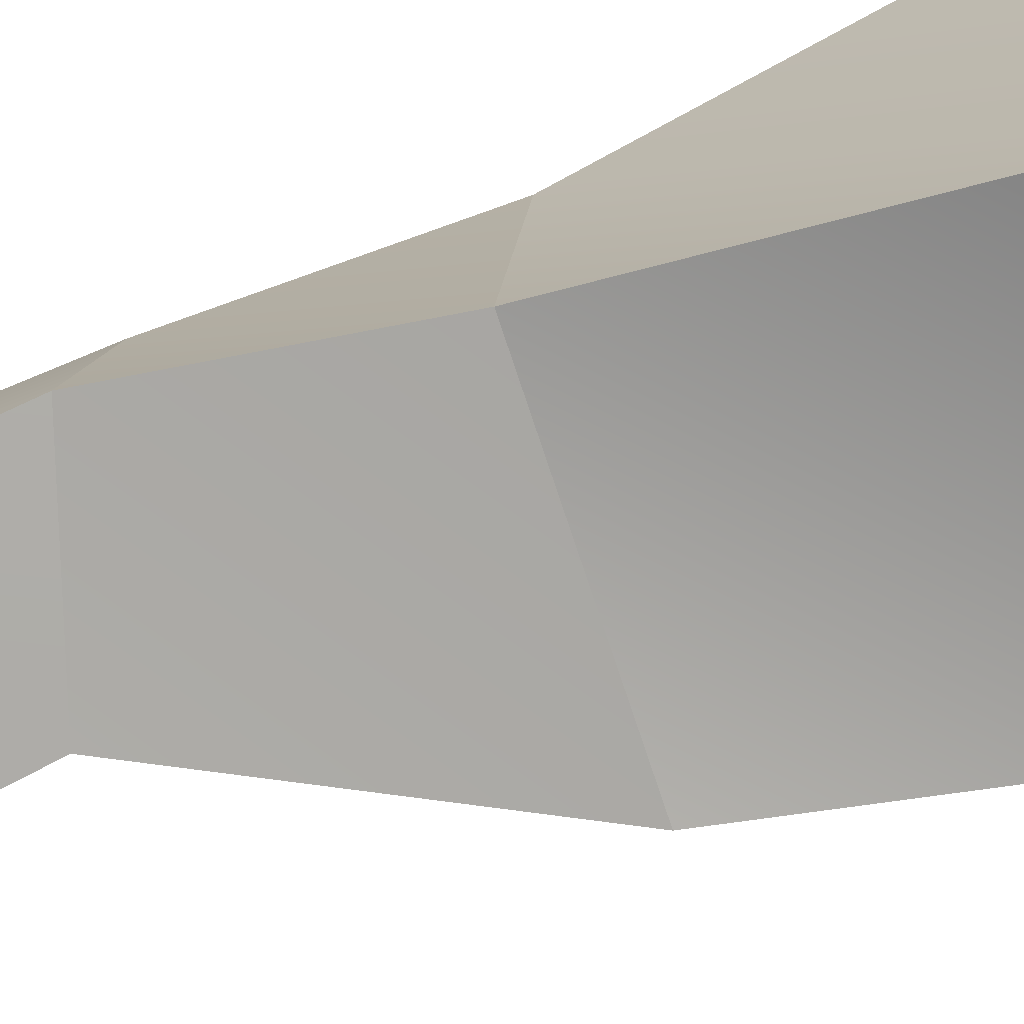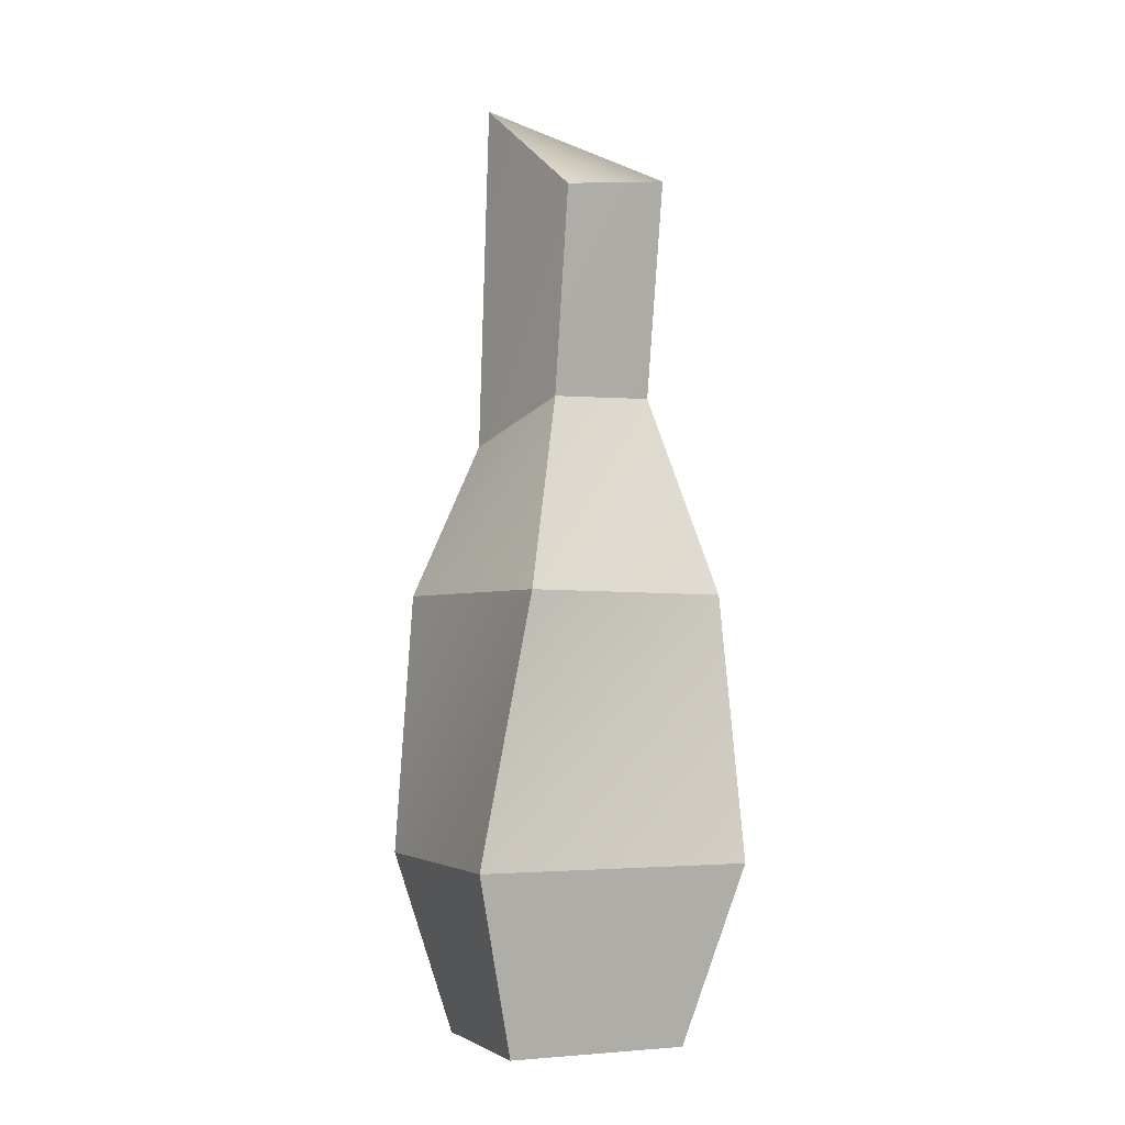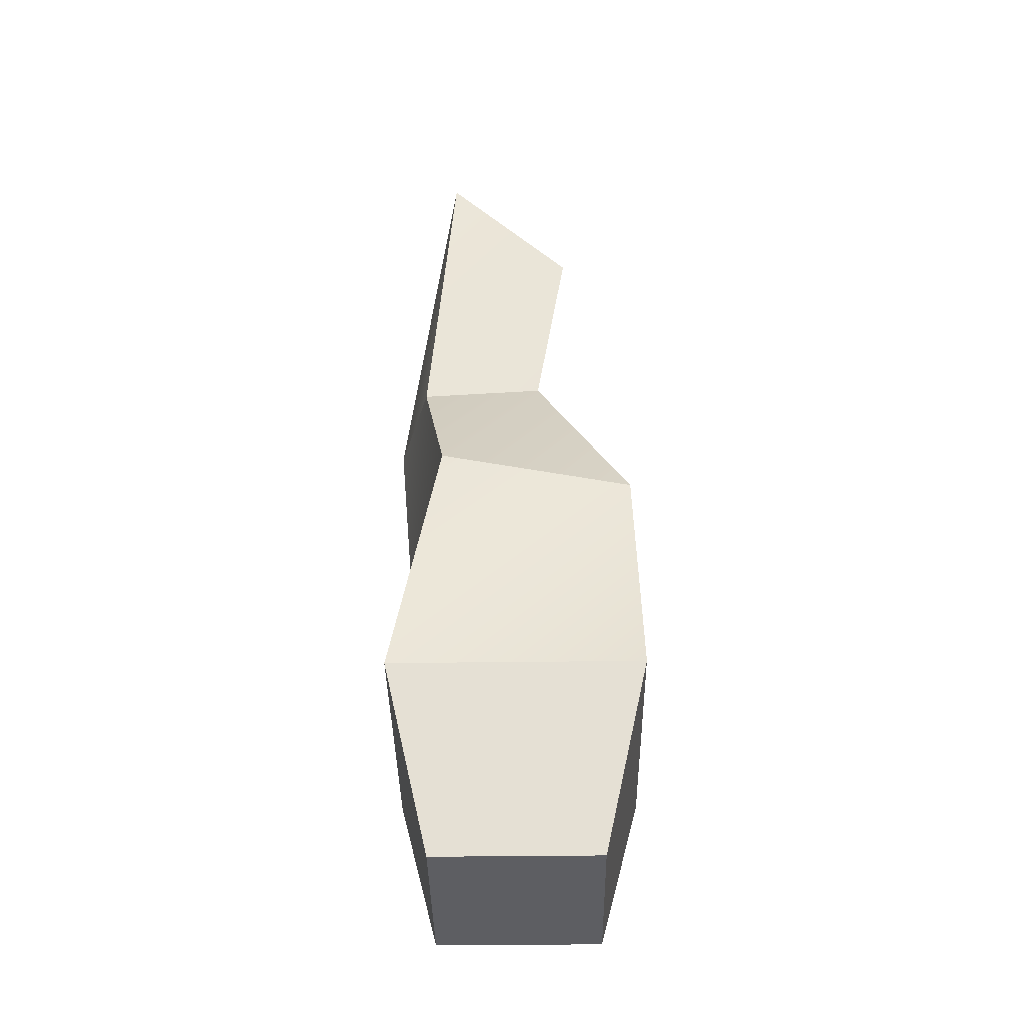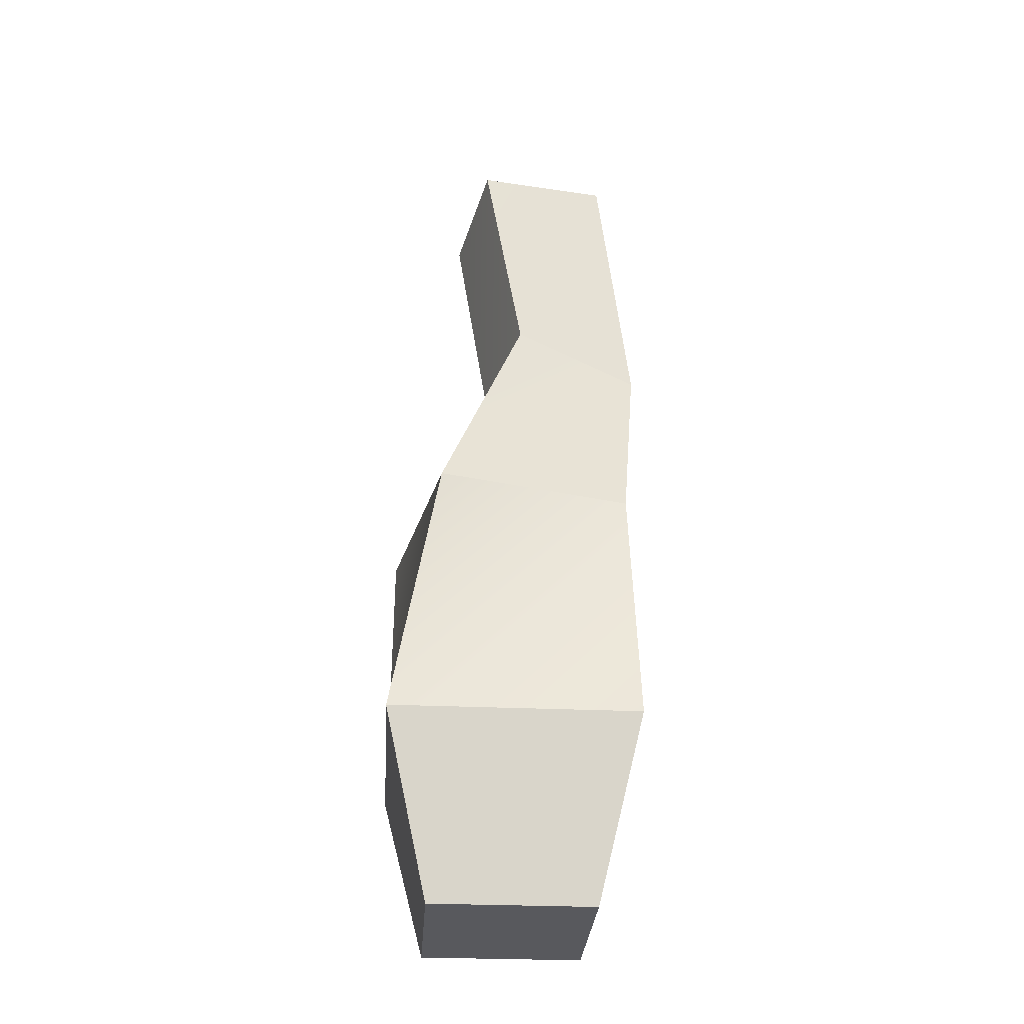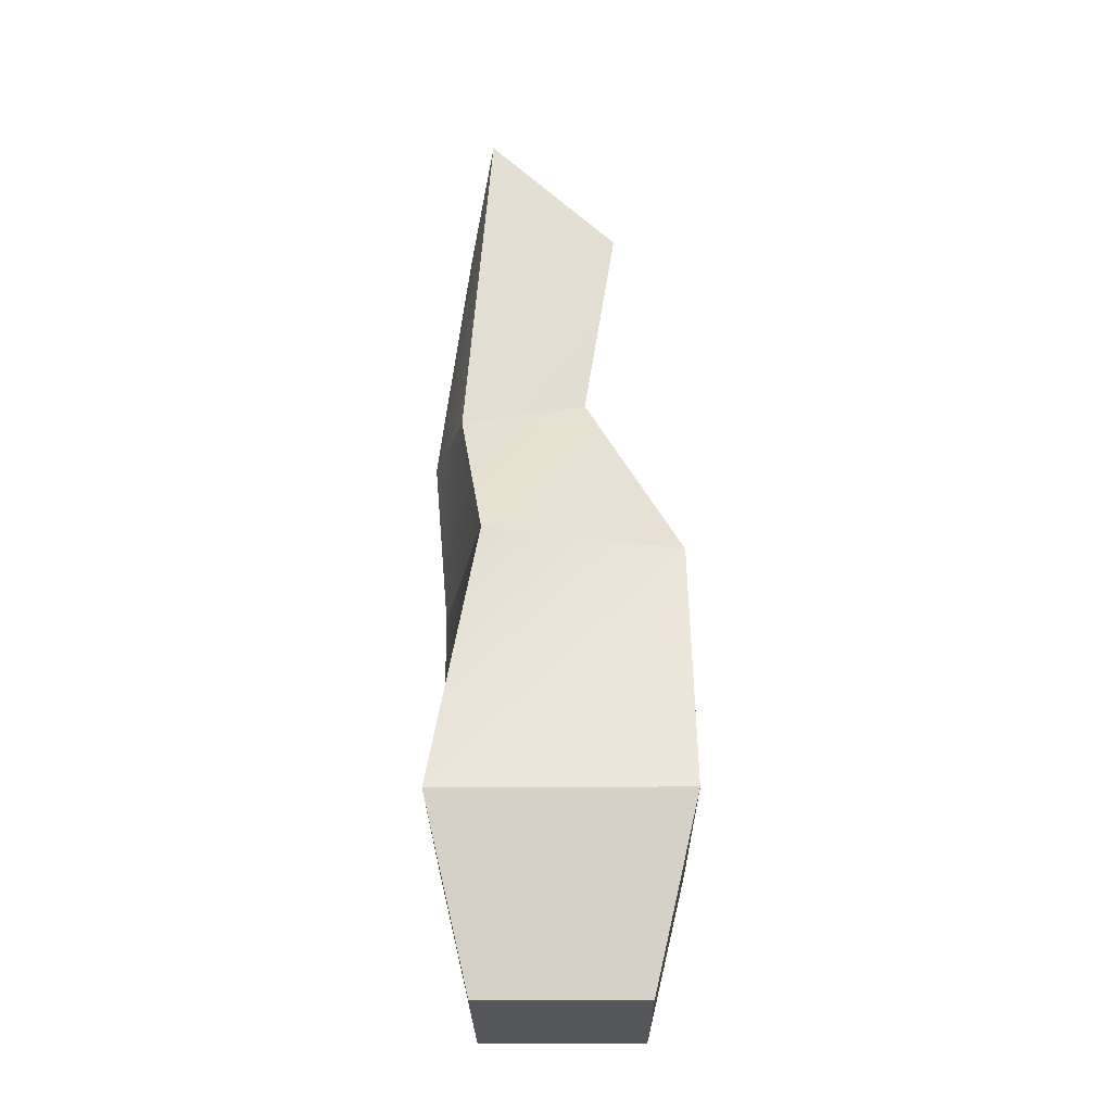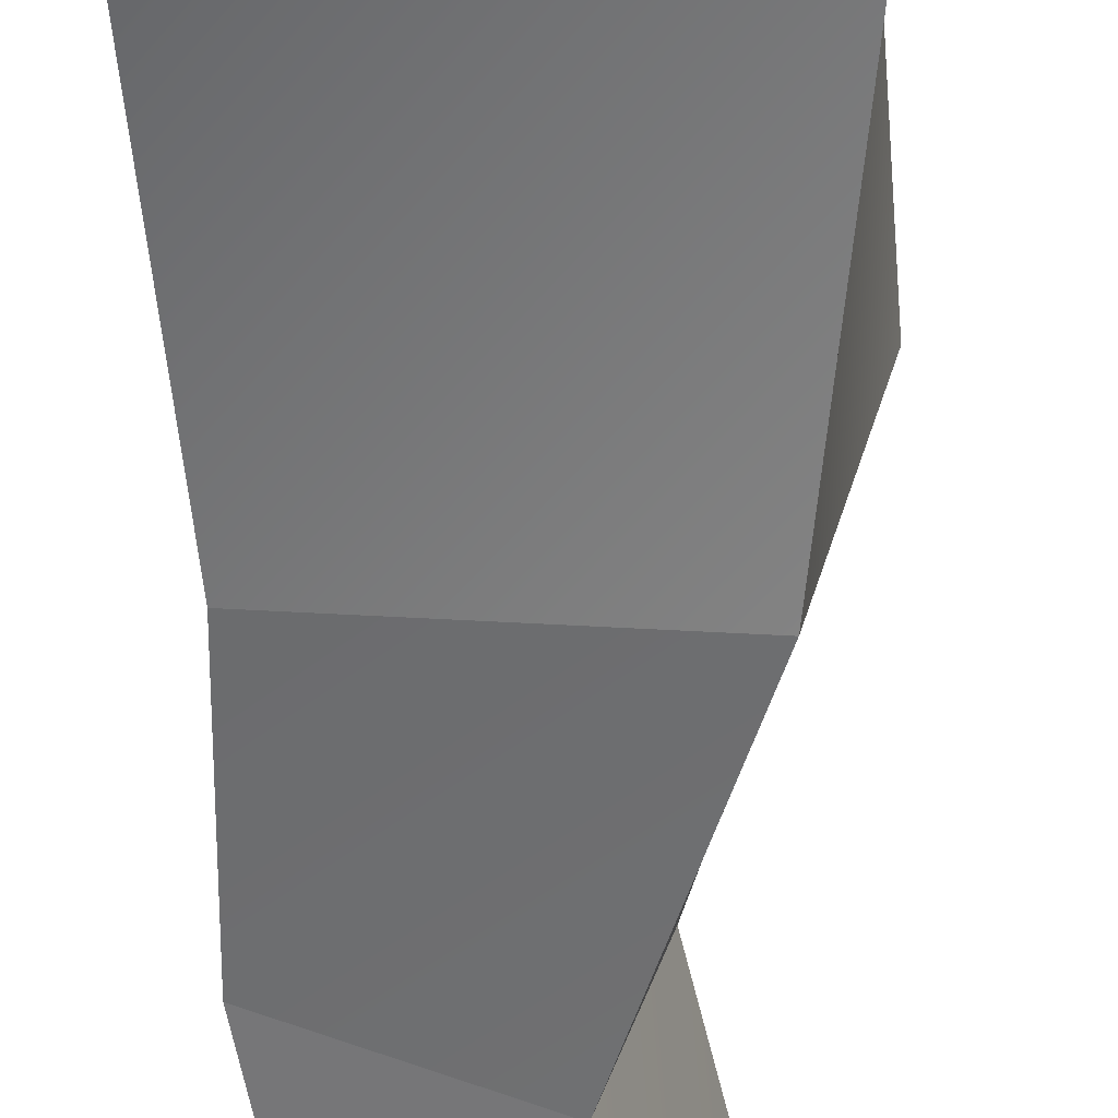
<metadata>
{"format":"obj","ext":"obj","renderer":"f3d","projection":"perspective","resolution":1024,"background":"white","views":[{"elev":-65.1,"azim":-70.7,"up":"+Z"},{"elev":-3.4,"azim":67.0,"up":"+Y"},{"elev":-39.3,"azim":0.9,"up":"+Y"},{"elev":-29.8,"azim":176.3,"up":"+Y"},{"elev":-25.9,"azim":0.4,"up":"+Y"},{"elev":-63.1,"azim":4.6,"up":"+Z"}]}
</metadata>
<code>
o Pillar6
g Pillar6
v -34.8 -2.984 31.41
v -40.3 -2.984 31.41
v -34.87 2.806 30.24
v -39.23 2.806 31.36
v -40.3 -2.984 25.34
v -40.23 2.806 26.5
v -34.8 -2.984 25.34
v -35.87 2.806 25.39
v -36.27 11.77 28.83
v -39.19 14.05 29.57
v -36.9 12.21 26.23
v -39.81 12.47 26.97
v -35.75 -6.947 26.38
v -39.35 -6.947 26.38
v -35.75 -6.947 30.36
v -39.35 -6.947 30.36
v -37 7.189 28.83
v -39.79 6.325 29.57
v -37.74 7.363 26.23
v -40.54 6.498 26.97
f 3 4 2 1
f 4 6 5 2
f 6 8 7 5
f 8 3 1 7
f 11 12 10 9
f 15 16 14 13
f 17 18 4 3
f 19 17 3 8
f 18 20 6 4
f 20 19 8 6
f 9 10 18 17
f 11 9 17 19
f 10 12 20 18
f 12 11 19 20
f 13 14 5 7
f 15 13 7 1
f 14 16 2 5
f 16 15 1 2

</code>
